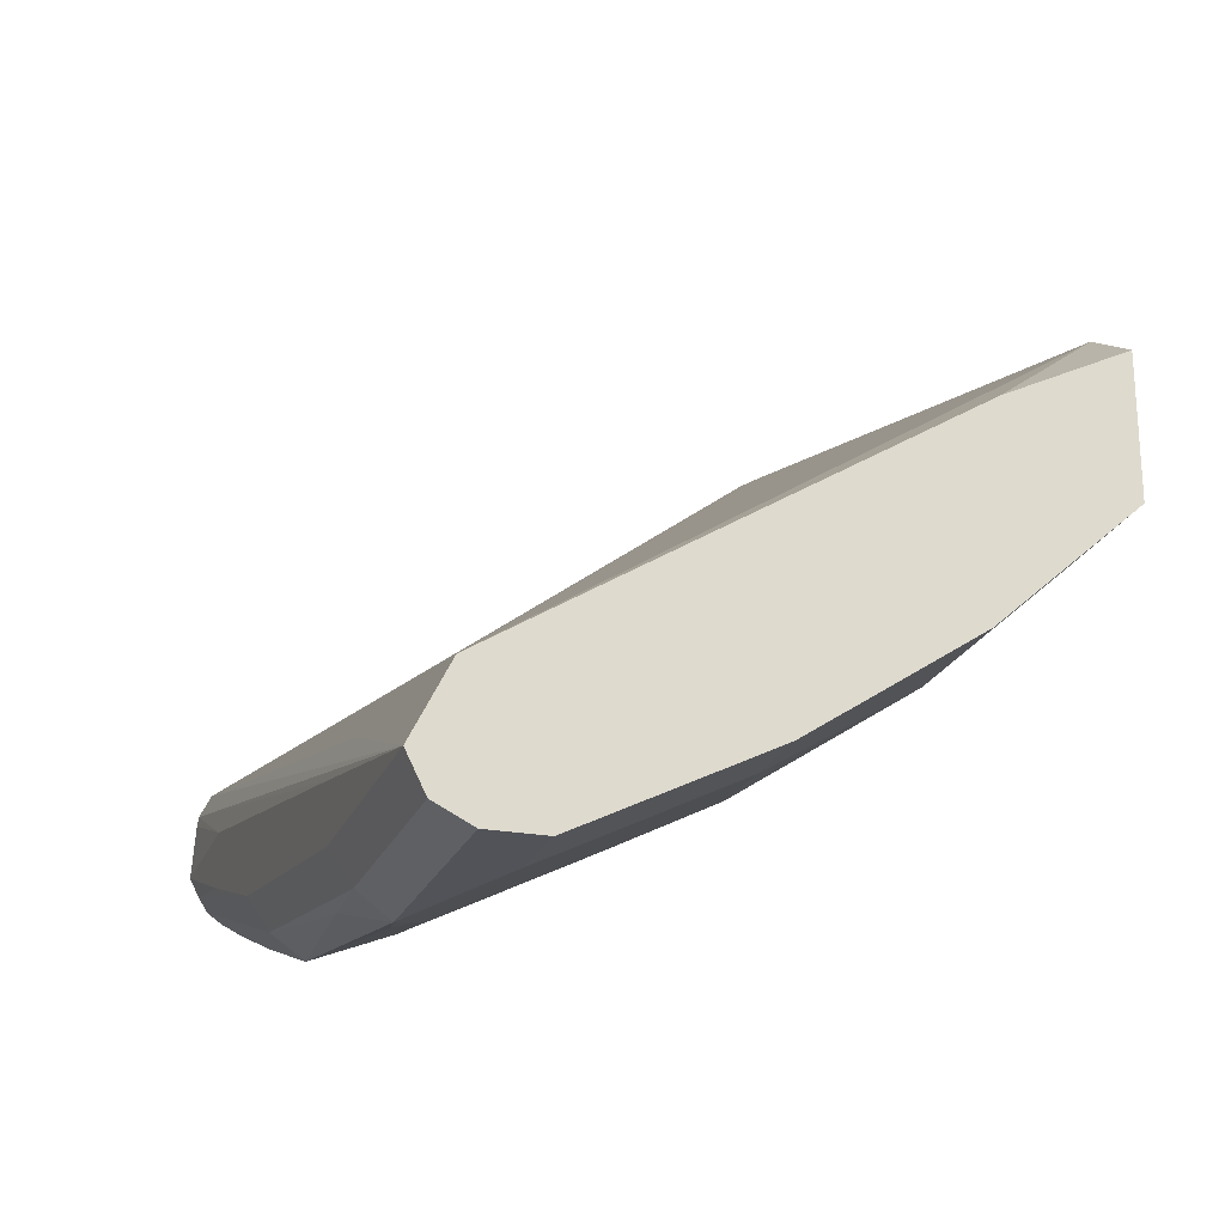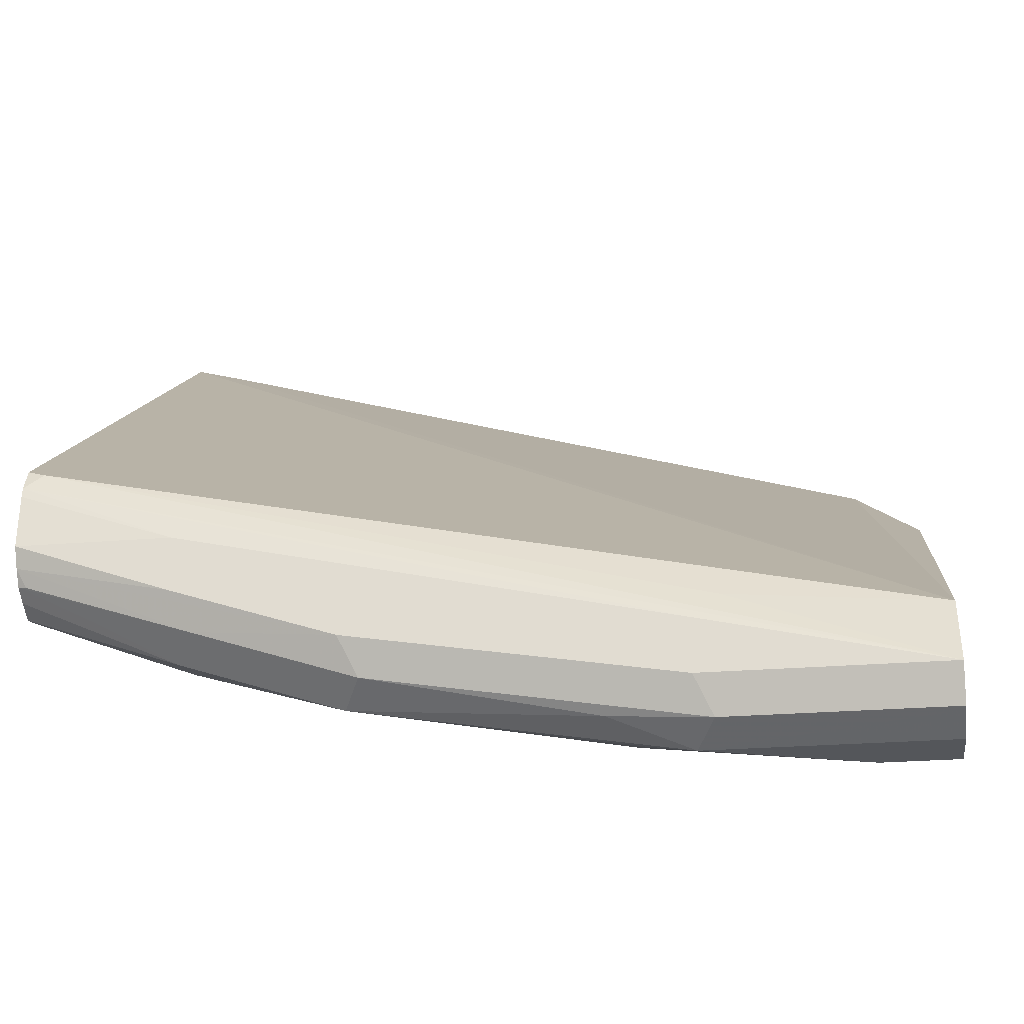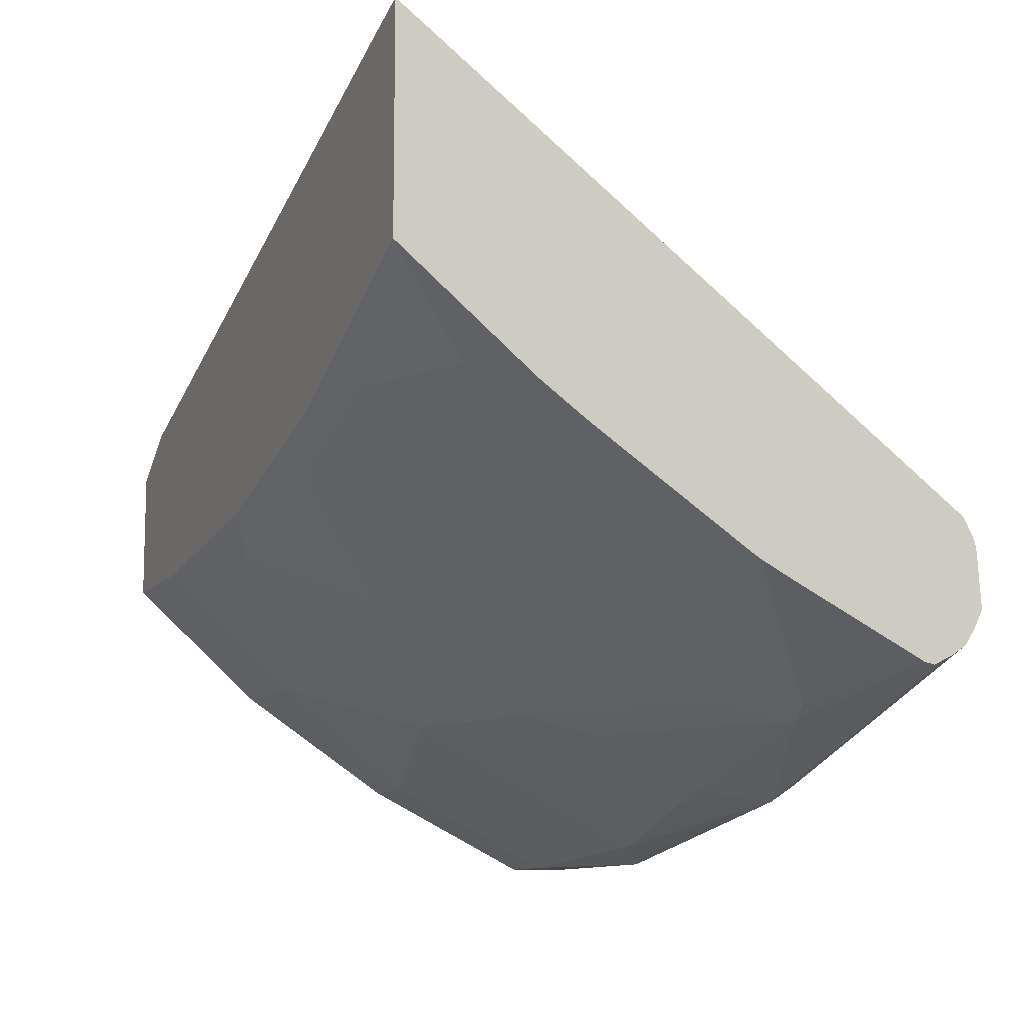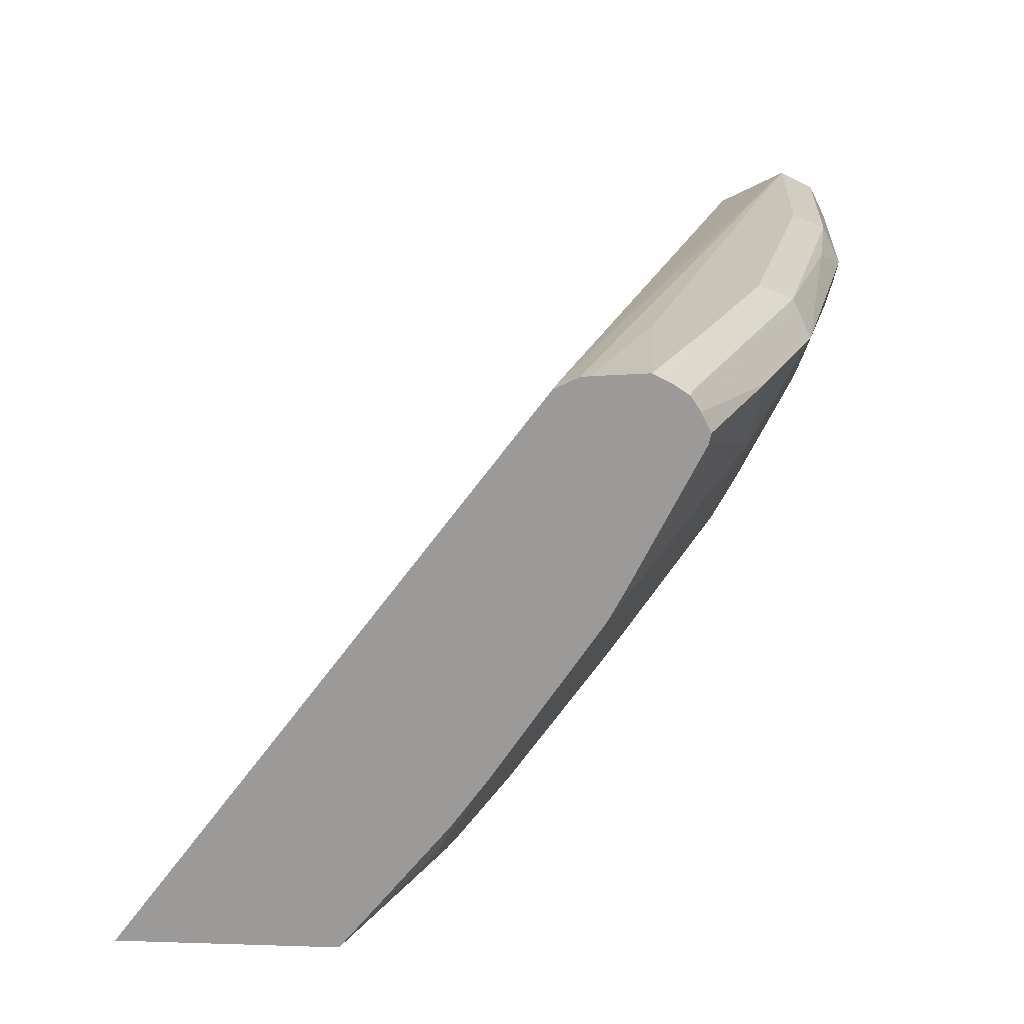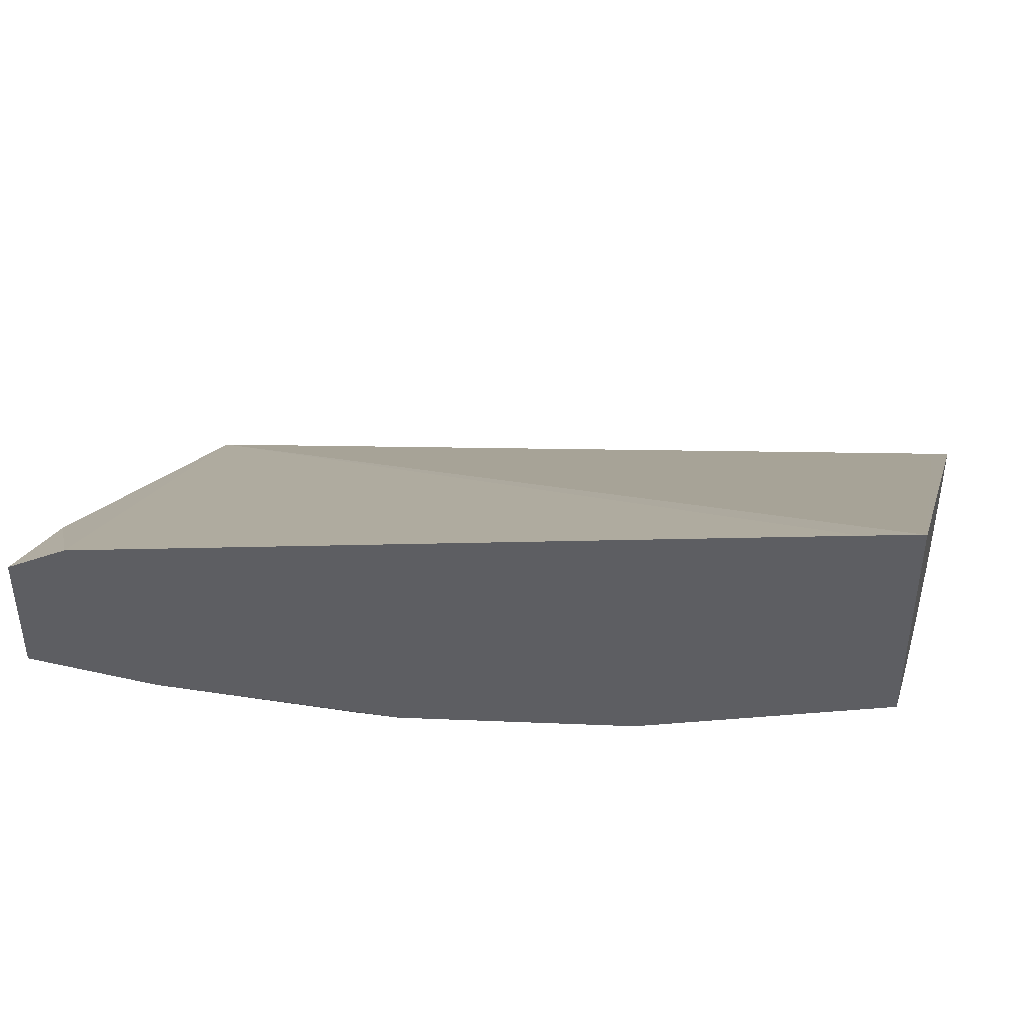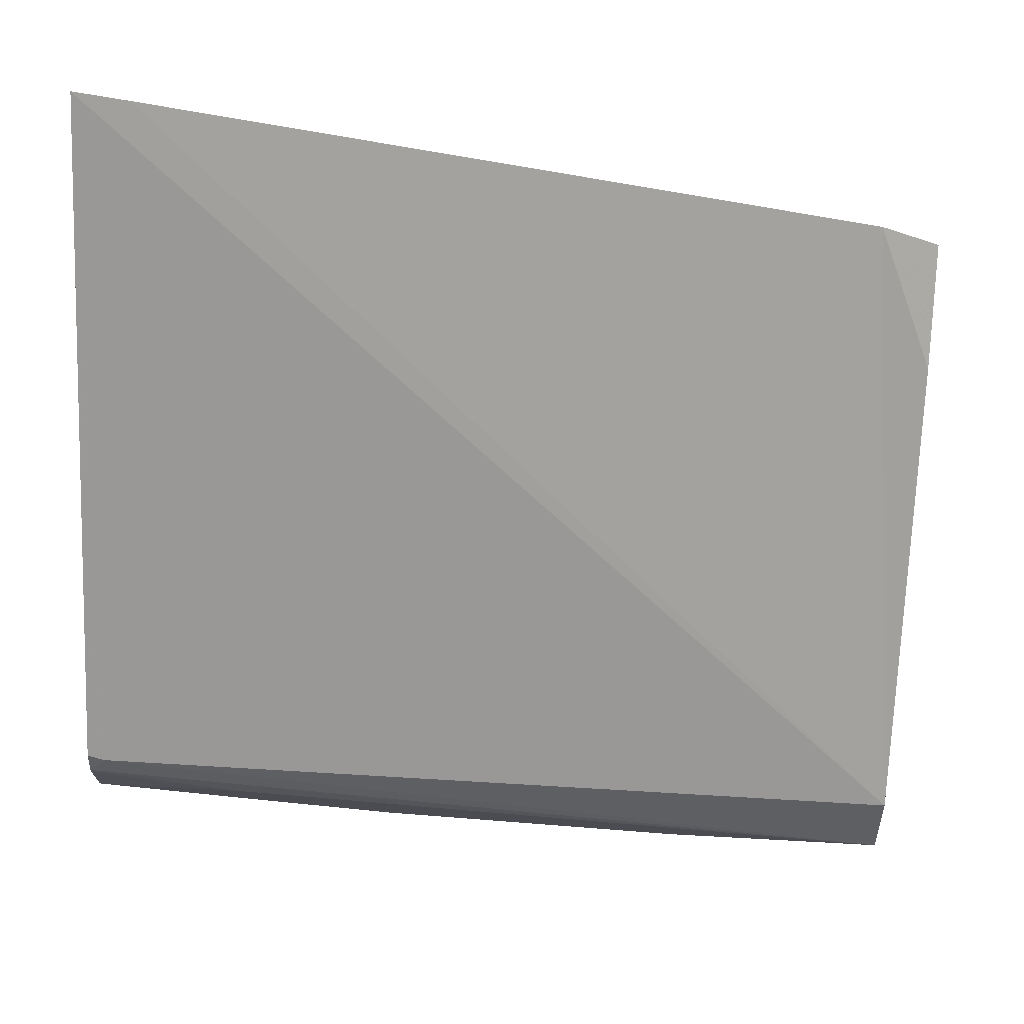
<metadata>
{"format":"obj","ext":"obj","renderer":"f3d","projection":"perspective","resolution":1024,"background":"white","views":[{"elev":-22.6,"azim":-108.1,"up":"+Z"},{"elev":-25.5,"azim":-172.5,"up":"+Z"},{"elev":-10.6,"azim":67.4,"up":"+Z"},{"elev":20.2,"azim":93.3,"up":"+Y"},{"elev":44.6,"azim":14.9,"up":"+Z"},{"elev":74.6,"azim":-176.9,"up":"+Z"}]}
</metadata>
<code>
v 0.1052 0.1472 -0.9673
v 0.09814 0.1612 -0.9603
v 0.1367 0.1577 -0.9568
v 0.2313 0.1472 -0.9463
v 0.1227 0.1437 -0.9638
v 0.1262 0.1332 -0.9603
v 0.04208 0.1262 -0.9673
v 0.01241 0.1472 -0.9673
v 0.01241 0.1596 -0.9611
v 0.01241 0.1612 -0.9603
v 0.01241 0.162 -0.9587
v 0.1052 0.1682 -0.9463
v 0.2313 0.1682 -0.9252
v 0.2243 0.1612 -0.9392
v 0.2418 0.1577 -0.9357
v 0.2944 0.1472 -0.9252
v 0.2944 0.1235 -0.92
v 0.2103 0.1235 -0.941
v 0.1892 0.1262 -0.9463
v 0.1262 0.06308 -0.9252
v 0.04208 0.1121 -0.9603
v 0.1892 0.0841 -0.9252
v 0.01241 0.1204 -0.9644
v 0.01241 0.1262 -0.9673
v 0.01241 0.1682 -0.9463
v 0.2944 0.1682 -0.9042
v 0.3537 0.1645 -0.8907
v 0.2874 0.1612 -0.9182
v 0.3224 0.1542 -0.9112
v 0.3537 0.1547 -0.9005
v 0.3537 0.1472 -0.9042
v 0.3537 0.143 -0.9033
v 0.3049 0.1209 -0.9147
v 0.2734 0.09813 -0.9112
v 0.2103 0.08146 -0.92
v 0.1262 0.03505 -0.9112
v 0.04208 0.05605 -0.9322
v 0.1892 0.05605 -0.9112
v 0.01241 0.06433 -0.9364
v 0.01241 0.1121 -0.9603
v 0.01241 0.1583 -0.9265
v 0.09464 0.1629 -0.9147
v 0.347 0.1629 -0.8516
v 0.3537 0.1663 -0.8584
v 0.1052 0.1682 -0.9252
v 0.3537 0.1682 -0.8832
v 0.3537 0.1606 -0.8965
v 0.3505 0.1612 -0.8972
v 0.3537 0.1009 -0.8822
v 0.3537 0.0894 -0.8765
v 0.3537 0.07771 -0.8704
v 0.3537 0.07507 -0.8688
v 0.3154 0.05605 -0.8692
v 0.1892 -0.007 -0.8692
v 0.1472 -0.04905 -0.8481
v 0.1052 -0.02803 -0.8692
v 0.0631 -0.007 -0.8902
v 0.01241 0.05605 -0.9322
v 0.3364 -0.02803 -0.8061
v 0.2944 -0.04905 -0.8061
v 0.01241 0.1542 -0.9182
v 0.3537 -0.06028 -0.6841
v 0.3537 0.1618 -0.8494
v 0.3537 0.1668 -0.8621
v 0.2944 0.1682 -0.8832
v 0.3537 0.01201 -0.8268
v 0.3364 0.03505 -0.8481
v 0.2313 -0.04905 -0.8271
v 0.1682 -0.06028 -0.832
v 0.06731 -0.06028 -0.8425
v 0.2523 -0.06028 -0.811
v 0.01241 -0.007 -0.8902
v 0.3537 -0.007291 -0.813
v 0.3537 -0.06028 -0.7699
v 0.2607 -0.06028 -0.8089
v 0.01241 -0.014 -0.8131
v 0.038 -0.06028 -0.774
v 0.3324 -0.06028 -0.6899
v 0.01241 -0.06028 -0.8425
v 0.01241 -0.06028 -0.79
f 33 51 52
f 36 54 55
f 33 52 34
f 34 38 35
f 34 52 53
f 34 53 38
f 33 50 51
f 37 57 72
f 36 56 57
f 36 57 37
f 36 38 54
f 37 72 58
f 37 58 39
f 38 53 59
f 33 49 50
f 38 59 60
f 36 55 56
f 32 49 33
f 27 66 52
f 28 47 29
f 38 60 54
f 27 46 64
f 27 64 44
f 27 44 63
f 27 63 62
f 27 62 74
f 27 74 73
f 29 47 30
f 27 73 66
f 27 51 50
f 27 50 49
f 27 49 32
f 27 32 31
f 27 31 30
f 27 30 47
f 28 48 47
f 27 52 51
f 41 61 42
f 60 74 75
f 43 62 63
f 59 74 60
f 60 75 68
f 61 76 77
f 61 77 78
f 61 78 62
f 62 78 77
f 62 77 80
f 59 73 74
f 62 80 79
f 62 70 69
f 62 69 71
f 62 71 75
f 62 75 74
f 68 75 71
f 76 80 77
f 27 48 28
f 62 79 70
f 42 61 43
f 59 66 73
f 57 70 79
f 43 63 44
f 43 61 62
f 44 64 65
f 44 65 45
f 46 65 64
f 52 66 59
f 52 59 67
f 57 79 72
f 52 67 53
f 54 60 68
f 54 68 55
f 55 69 70
f 55 70 56
f 55 68 71
f 55 71 69
f 56 70 57
f 53 67 59
f 27 47 48
f 1 8 9
f 25 44 45
f 4 19 6
f 4 6 5
f 6 20 21
f 6 21 7
f 6 19 22
f 6 22 20
f 7 21 23
f 7 23 24
f 8 24 23
f 8 23 40
f 8 40 39
f 8 39 58
f 8 58 72
f 8 72 79
f 8 79 80
f 4 18 19
f 4 17 18
f 4 15 16
f 4 14 15
f 1 2 3
f 1 3 4
f 1 4 5
f 1 5 6
f 1 6 7
f 1 7 24
f 1 24 8
f 8 80 76
f 26 46 27
f 2 9 10
f 2 10 11
f 2 11 12
f 2 12 13
f 2 13 14
f 2 14 3
f 3 14 4
f 1 9 2
f 8 76 61
f 4 16 17
f 8 41 25
f 17 33 34
f 17 34 35
f 17 35 18
f 18 35 19
f 19 35 22
f 20 36 37
f 20 22 38
f 17 32 33
f 20 38 36
f 21 39 40
f 21 40 23
f 22 35 38
f 25 41 42
f 25 42 43
f 25 43 44
f 8 61 41
f 21 37 39
f 17 31 32
f 20 37 21
f 16 28 29
f 8 11 10
f 8 10 9
f 11 25 12
f 12 25 45
f 12 45 65
f 12 65 46
f 12 46 26
f 12 26 13
f 8 25 11
f 13 27 28
f 13 28 14
f 14 28 15
f 15 28 16
f 16 29 30
f 16 30 31
f 16 31 17
f 13 26 27

</code>
